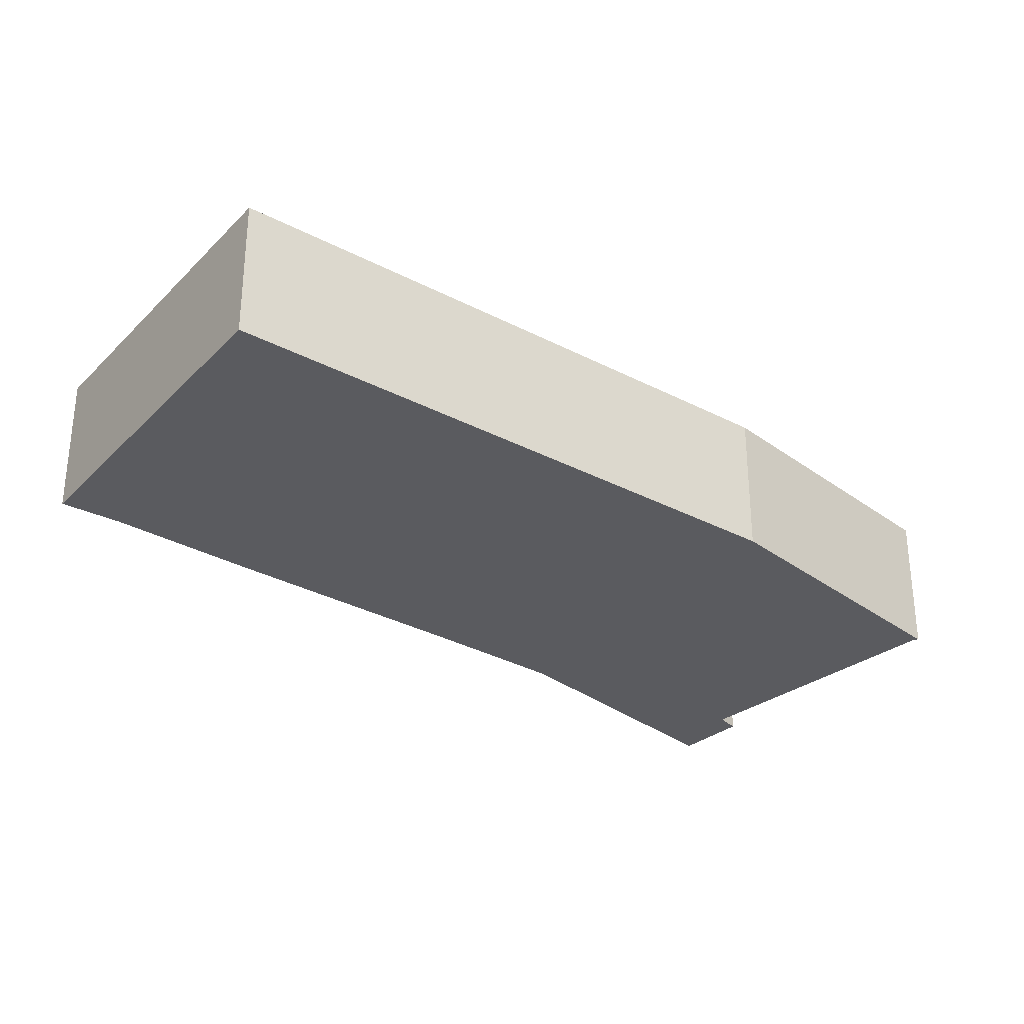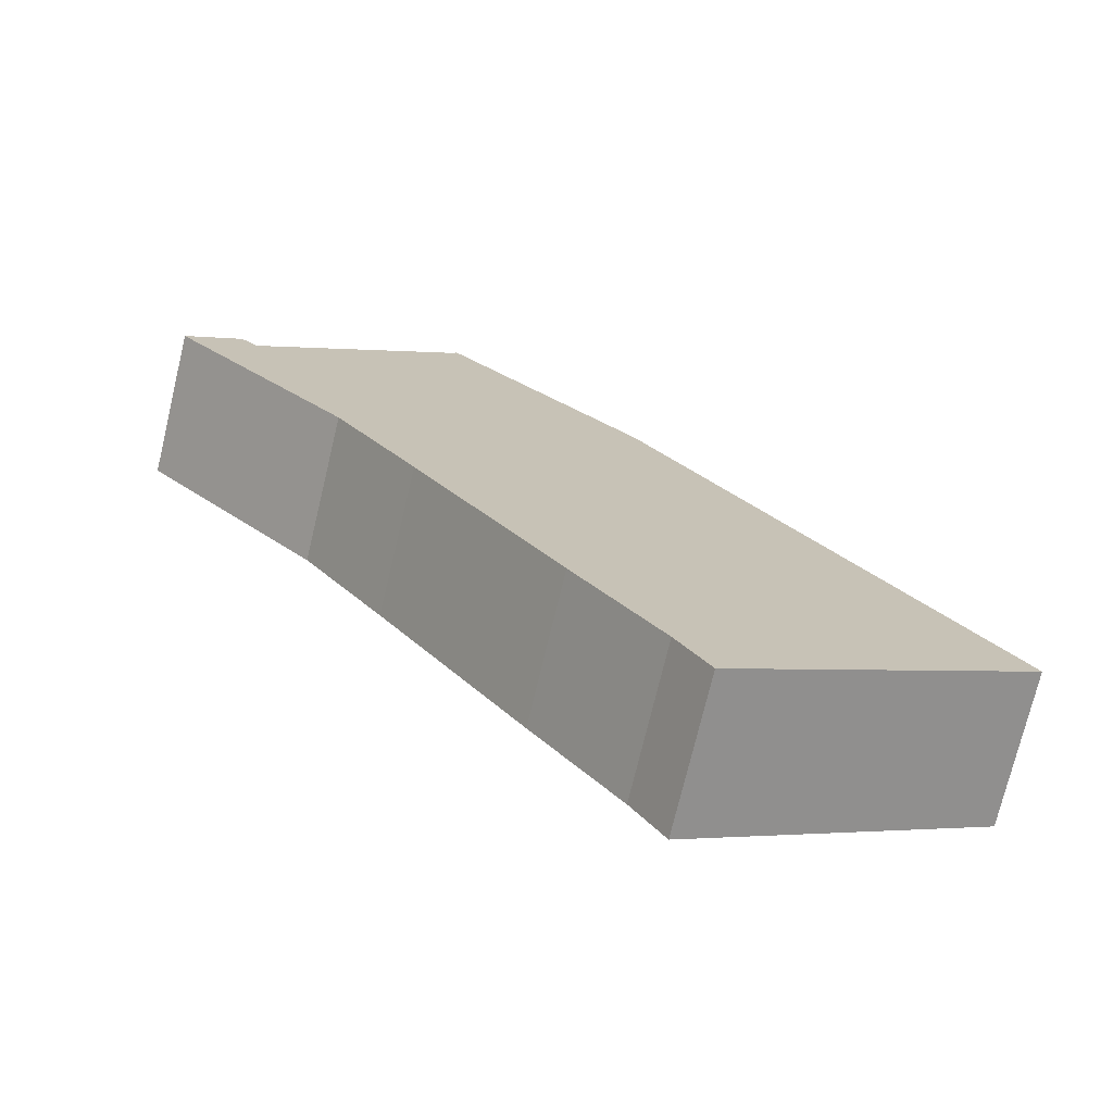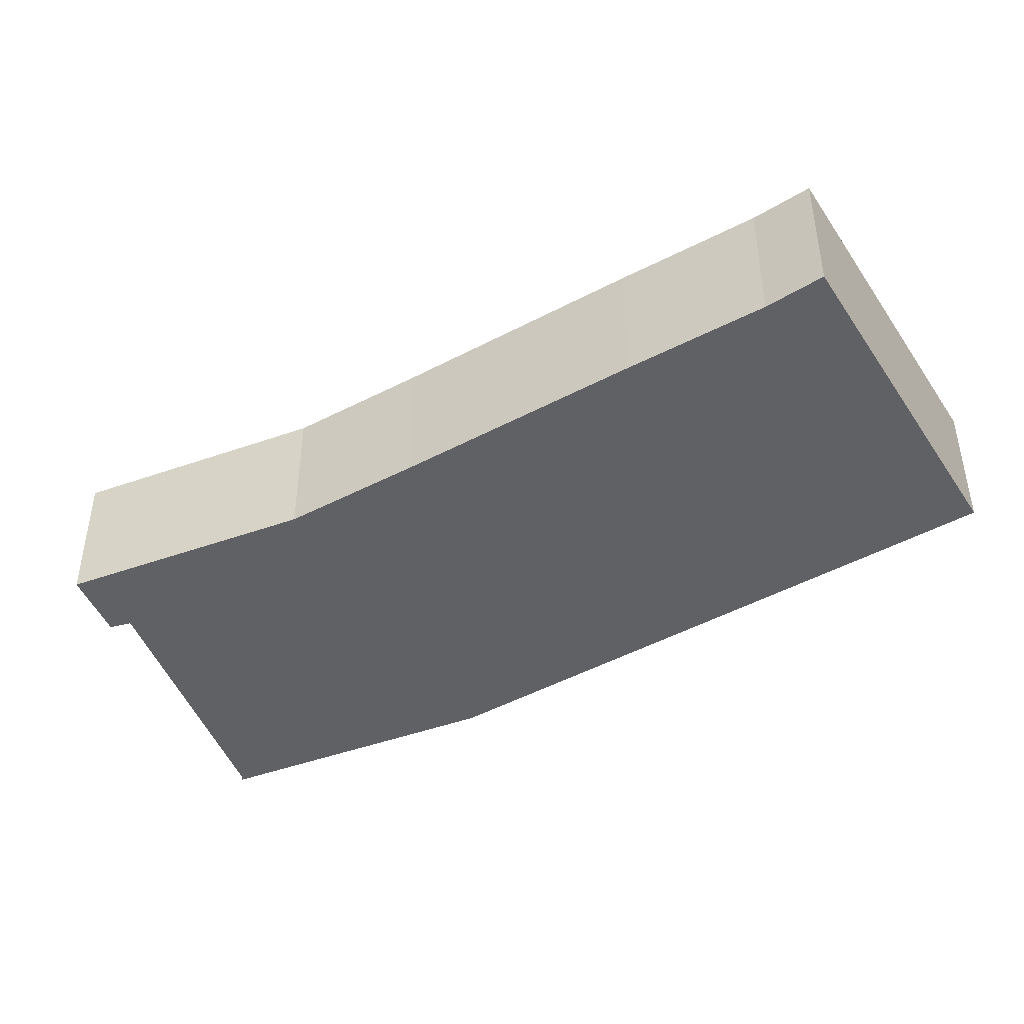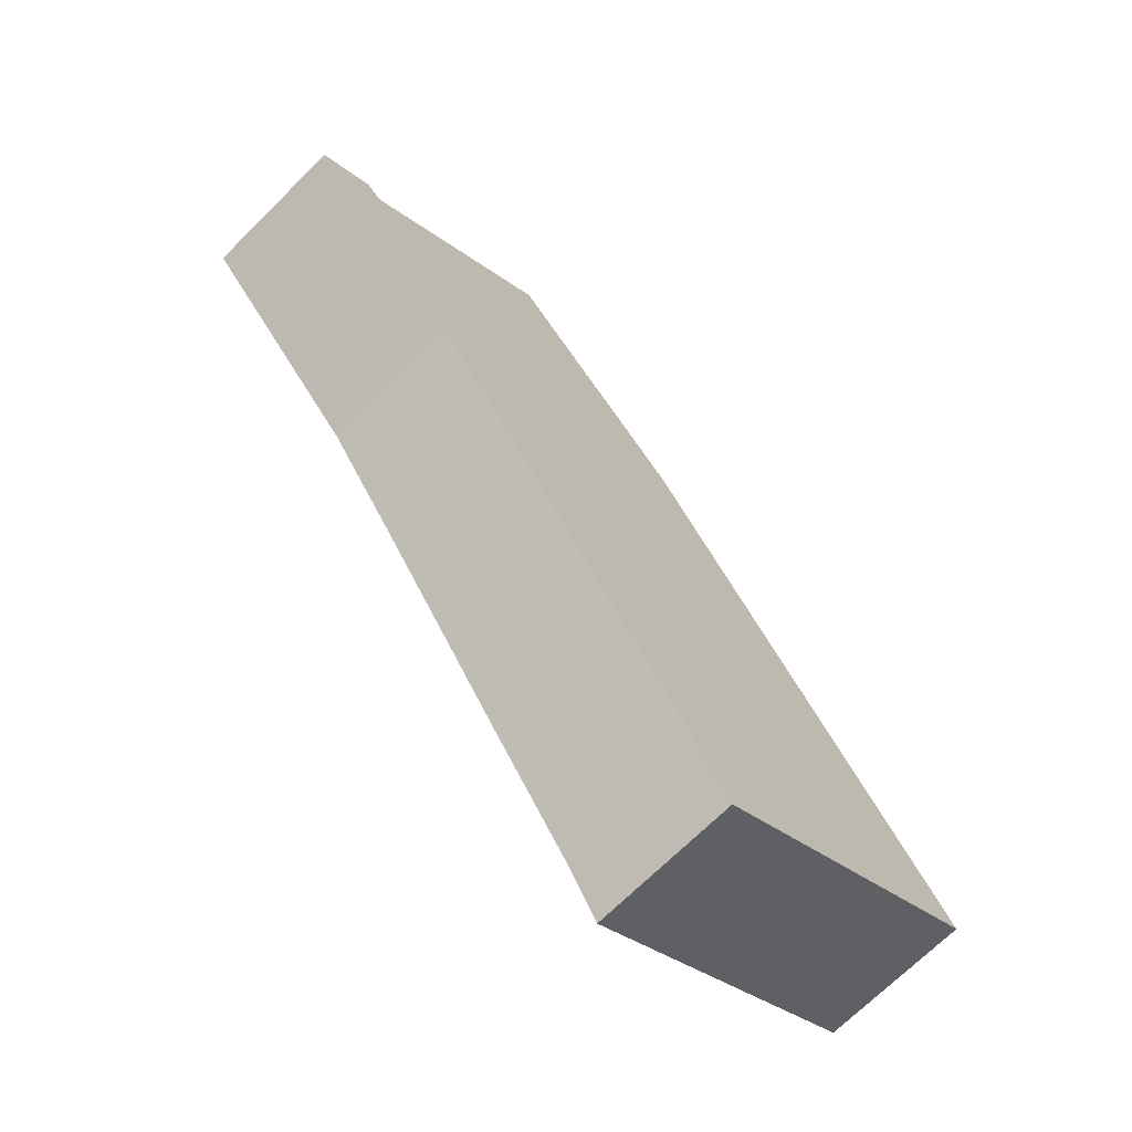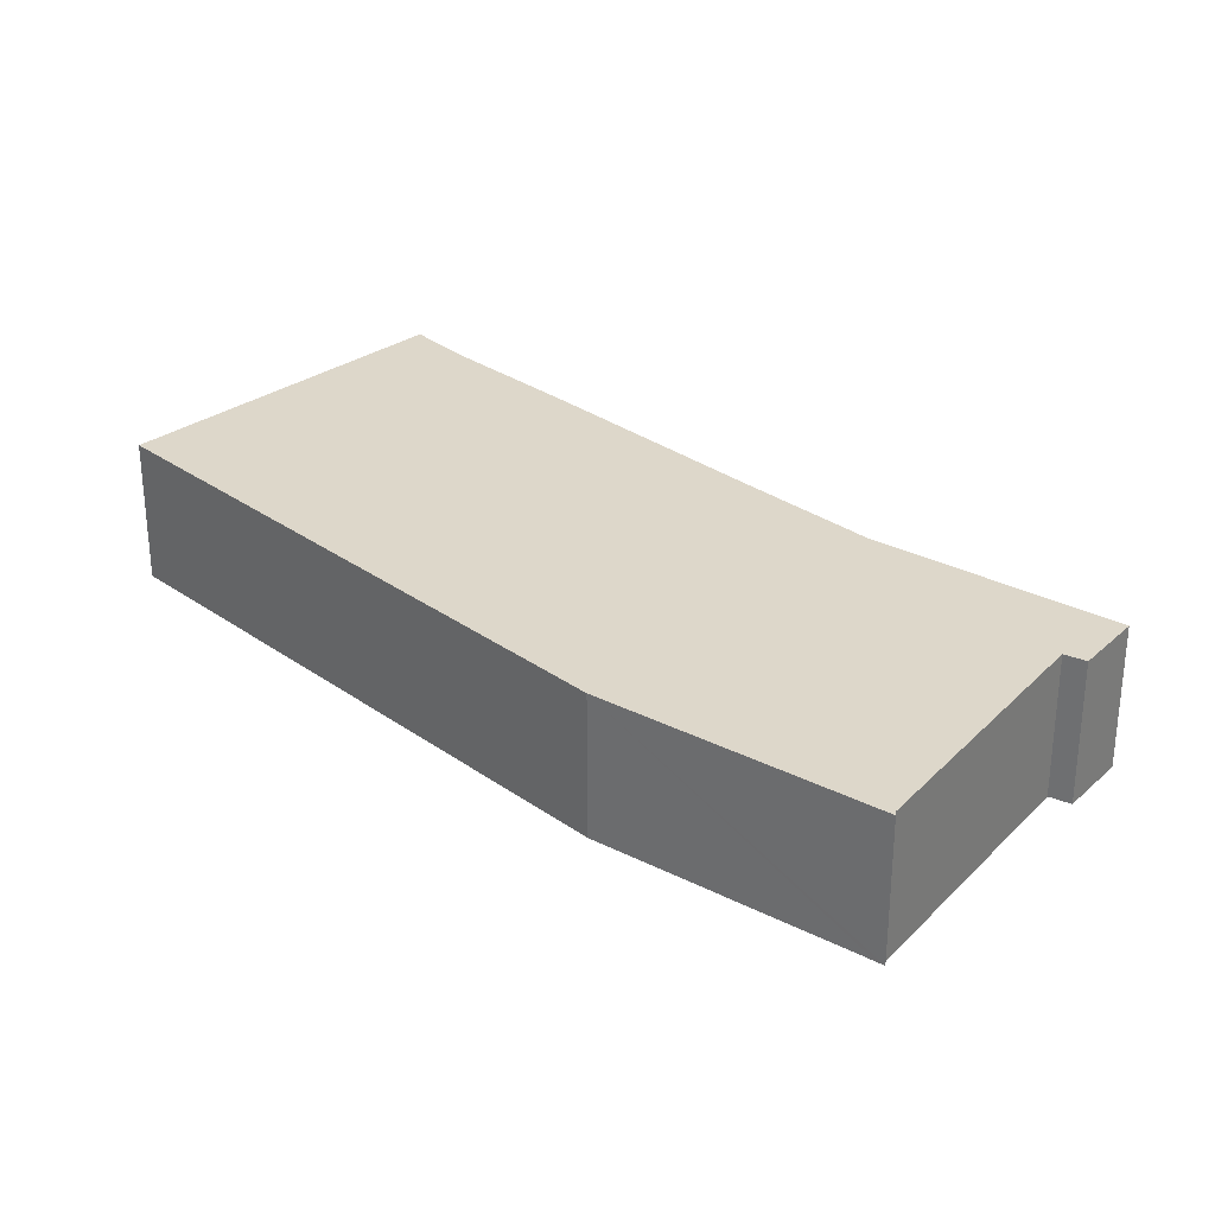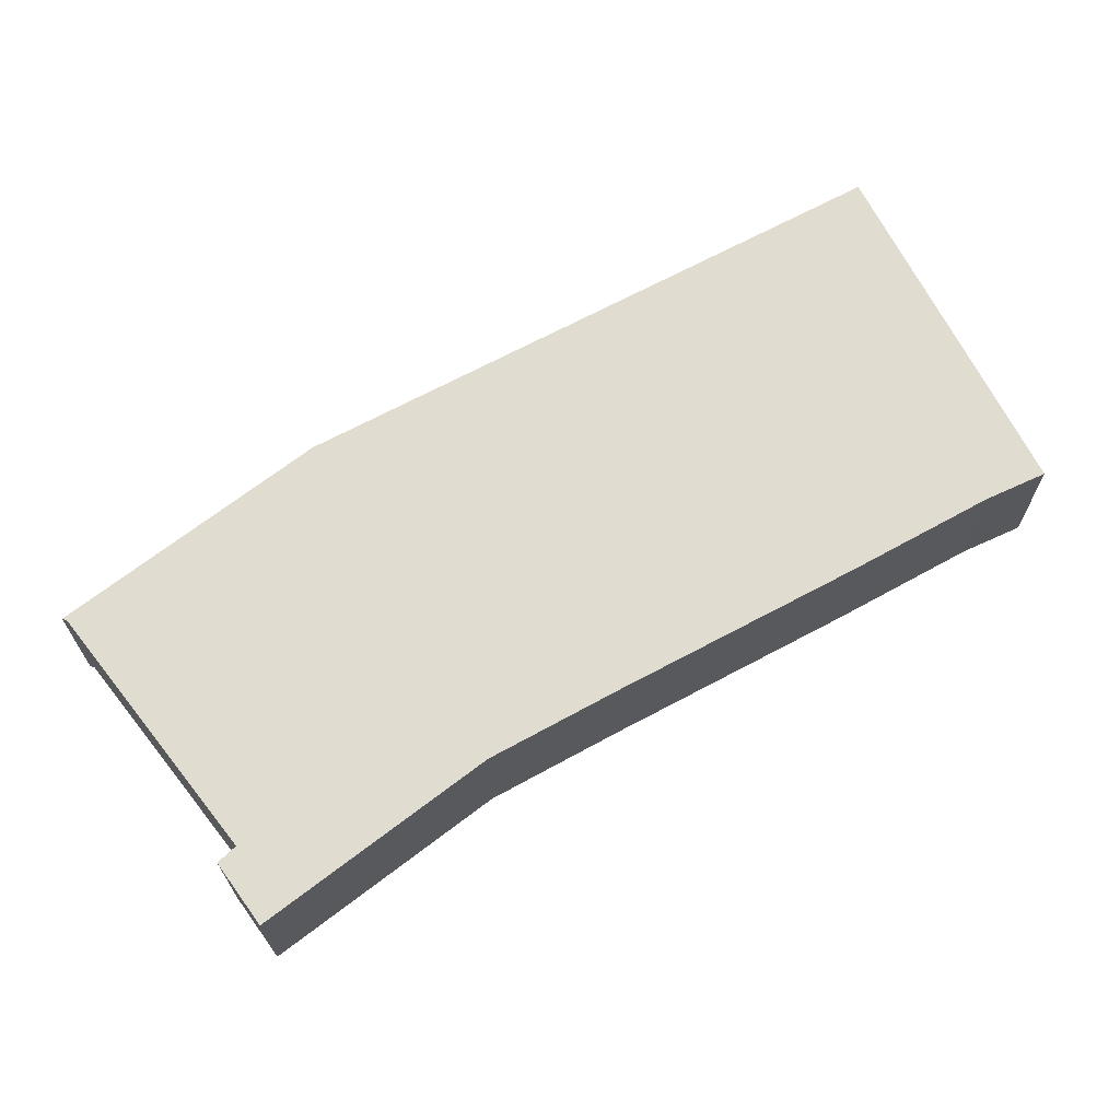
<metadata>
{"format":"obj","ext":"obj","renderer":"f3d","projection":"perspective","resolution":1024,"background":"white","views":[{"elev":-32.9,"azim":-92.5,"up":"+Y"},{"elev":-73.8,"azim":166.5,"up":"+Z"},{"elev":-46.9,"azim":154.7,"up":"+Y"},{"elev":-70.0,"azim":134.8,"up":"+Z"},{"elev":30.9,"azim":-11.2,"up":"+Y"},{"elev":69.6,"azim":95.5,"up":"+Y"}]}
</metadata>
<code>
v  0 6.216 3.806e-16
v  14.16 6.216 -6.087
v  12.79 6.216 -8.449
v  17.78 6.216 -0.808
v  14.54 6.216 22.09
v  23.83 6.216 8.307
v  27.26 6.216 13.35
v  34.8 6.216 21.48
v  31.74 6.216 22.85
v  22.79 6.216 31
v  23.99 6.216 30.21
v  23.11 6.216 31.04
v  23.04 6.216 31.26
v  32.48 6.216 23.5
v  23.04 -1.914e-15 31.26
v  23.11 -1.901e-15 31.04
v  31.74 -1.399e-15 22.85
v  23.99 -1.85e-15 30.21
v  32.48 -1.439e-15 23.5
v  34.8 -1.315e-15 21.48
v  22.79 -1.898e-15 31
v  14.54 -1.352e-15 22.09
v  0 0 0
v  27.26 -8.172e-16 13.35
v  23.83 -5.087e-16 8.307
v  17.78 4.948e-17 -0.808
v  14.16 3.727e-16 -6.087
v  12.79 5.174e-16 -8.449
g defaultobject
f 1 2 3
f 2 1 4
f 4 1 5
f 4 5 6
f 6 5 7
f 7 5 8
f 8 5 9
f 9 5 10
f 9 10 11
f 11 10 12
f 12 10 13
f 14 8 9
f 15 12 13
f 12 15 16
f 16 11 12
f 11 16 9
f 9 16 17
f 17 16 18
f 19 8 14
f 8 19 20
f 17 14 9
f 14 17 19
f 10 15 13
f 15 10 5
f 15 5 21
f 21 5 22
f 23 5 1
f 5 23 22
f 20 7 8
f 7 20 24
f 24 6 7
f 6 24 25
f 6 25 4
f 4 25 26
f 4 26 2
f 2 26 27
f 27 3 2
f 3 27 28
f 28 1 3
f 1 28 23
f 27 23 28
f 23 27 22
f 22 27 26
f 22 26 25
f 22 25 24
f 22 24 20
f 22 20 17
f 17 20 19
f 17 21 22
f 21 17 18
f 21 18 16
f 21 16 15

</code>
